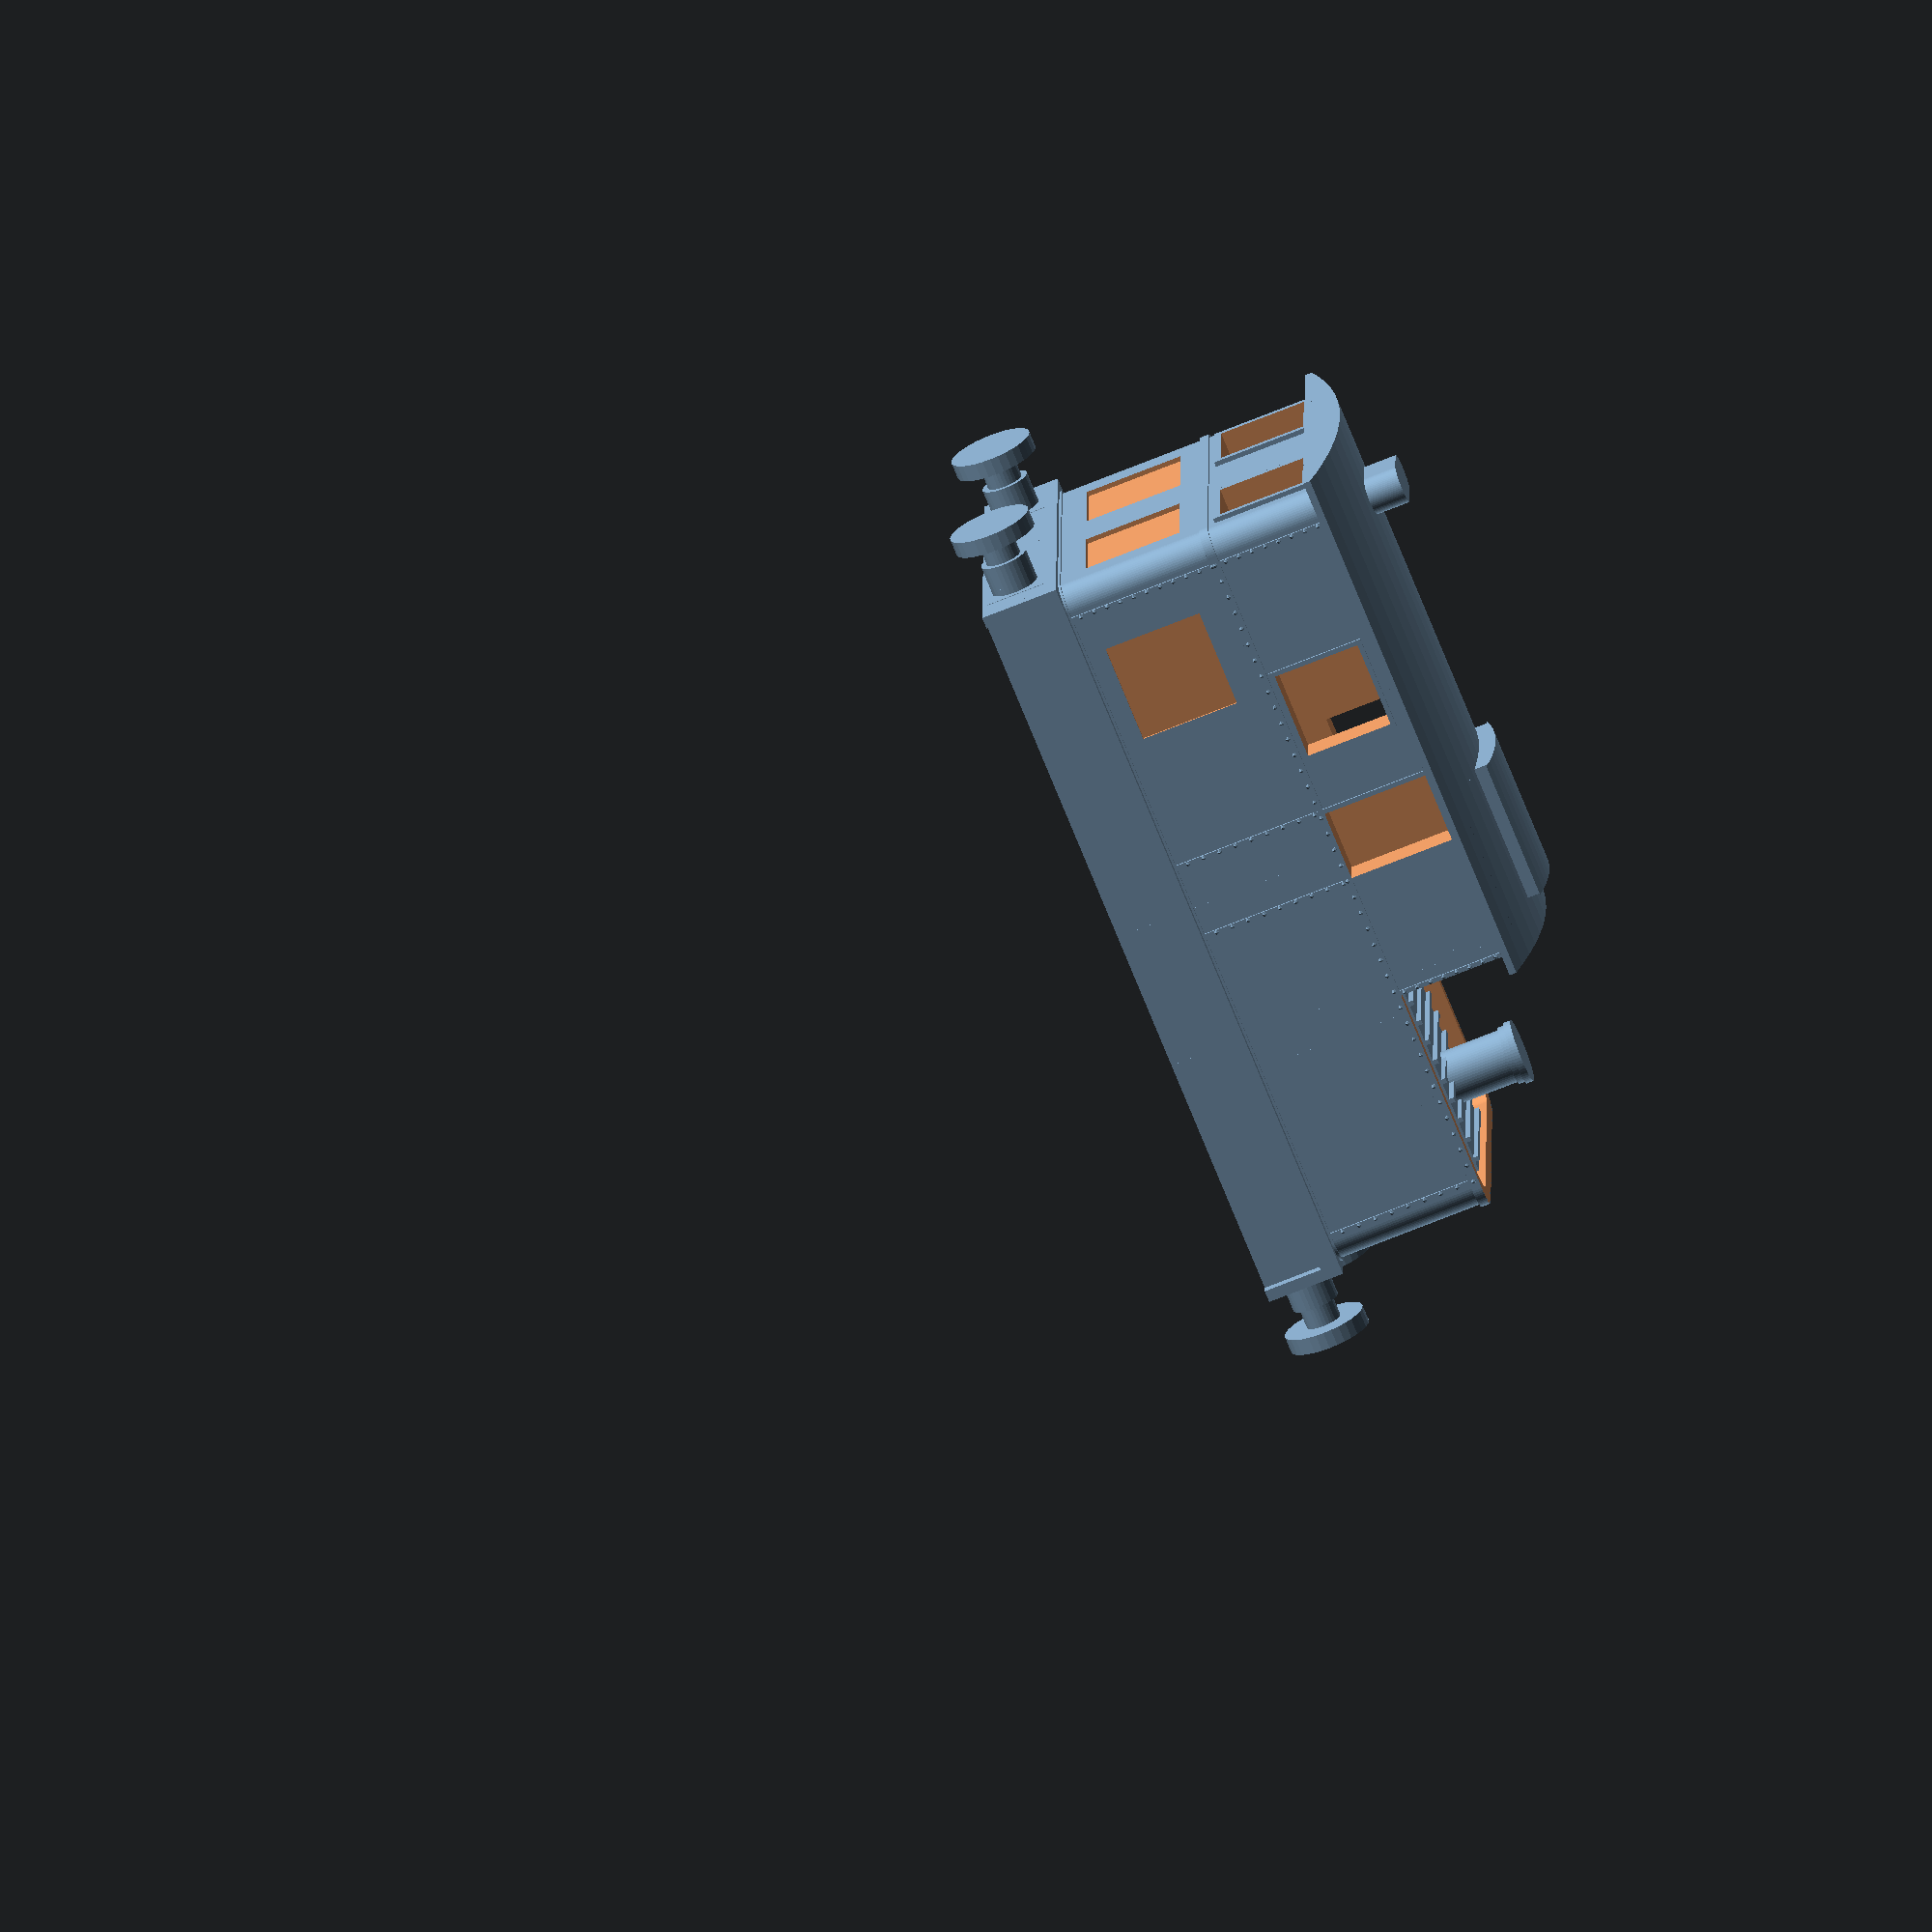
<openscad>
// Notes
// GWR: no side grilles, coal covers
// LNER: side grilles, open coal area
// LNER 8400 - no grilles ? angled buffer beam, deep side steps, no raised roof bit
// LNER 62 - grilles, shallow steps
// LNER 150 - no grilles handrail near front
// LNER 94 - grilles, raised roof bit
//
// Hinge on end of tank filler ?

//	TODO
//	Rear grille space
//	Detail on roof hatch
// Hole for whistle
// Roof rainstrips and joins
// 0.1mm raise for joins/strips/window frames
// buffer beam coupling hook slot
// chassis wheels area etc
// Rivets
// Grab rails
// Front grab option
// Grilles as option
// Hatch as option
// Sandboxes
// Holes to shove in foot steps ?



//
//	Library routines
//
module vcylinder(r,h) {
	rotate([270,0,0])
		cylinder(r=r,h=h,$fn=64);
}

//
//	Arc Roof Library
//
module ArcRoofFitter(w,h,l) {
        r = (h*h + (w/2) * (w/2))/(2 * h); 
        intersection() {
                translate([0,r,0])
                        cylinder(r = r, h = l, $fn=128);
                translate([-w/2, 0,0])
                        cube([w,h,l]);
        }
}

module ArcRoof(w,h,l,t) {
        difference() {
                ArcRoofFitter(w,h,l);
                translate([0,t+0.01,-0.01])
                        ArcRoofFitter(w-2*t,h-t,l+0.02);
        }
}

module Rivet() {
	sphere(r=0.1);
}

module RivetAlong(l,n) {
	for(i=[0:n-1])
		translate([0,0,(l/(n-1))*i])
			Rivet();
}

module RivetDown(l,n) {
	for(i=[0:n-1])
		translate([0,(l/(n-1))*i,0])
			Rivet();
}

module RivetAcross(l,n) {
	for(i=[0:n-1])
		translate([(l/(n-1))*i,0,0])
			Rivet();
}

module RoofBlock() {
	translate([0,0,-0.5])
	ArcRoofFitter(15.6, 1.3, 23);
	translate([-15.6/2,1.3,-0.5])
		cube([15.6,0.3,23]);
	translate([0,-0.75,1])
		ArcRoofFitter(6.5,0.4,6);
	translate([-3,-0.4,1])
		cube([6,2,6]);
}

module Chimney() {
	hull() {
		translate([-0.8,-1.4,19])
			vcylinder(r=0.8,h=3);
		translate([0.8,-1.4,19])
			vcylinder(r=0.8,h=3);
	}
}

module Roof() {
	mirror([0,1,0]) {
		RoofBlock();
		Chimney();
	}
}
	
module Buffer() {
	hull() {
		translate([-1,-1,0])
			cube([2,2,0.01]);
		translate([-1.3,-1.3,0.1])
			cube([2.6,2.6,0.01]);
	}
	cylinder(r=0.75,h=2.5, $fn=32);
	// Stem so the print merges nicely
	// and they can in theory print alone
	translate([0,0,-1])
		cylinder(r=1,h=2.4, $fn=32);
	translate([0,0,2.3])
		cylinder(r=1.75,h=0.7, $fn=32);
}

module ChassisBlock() {
	// Form the solid block and edges. Ignore
   // the tiny bottom edge as it is too small
	// to print
	translate([-8,0,0])
		cube([16,3.0,0.5]);
	translate([-8,0,31.5])
		cube([16,3.0,0.5]);
	// Fixme - does the top solebar line
   // up with the buffer beam ?
	// Have to keep main solebars slightly
	// overwide. Chassis needs 13mm to clear
	// N scale wheels (or could etch ..)
	translate([-8,2.5,0])
		cube([16,0.8,32.0]);
	translate([-7.5,0,0])
		cube([15,3.0,32.0]);

	// Add buffers
	translate([-5.5,1.5,32])
		Buffer();
	translate([5.5,1.5,32])
		Buffer();
	translate([-5.5,1.5,0])
		mirror([0,0,1])
			Buffer();
	translate([5.5,1.5,0])
		mirror([0,0,1])
			Buffer();

}

module ChassisHole() {
	translate([-6.5,-0.1,1])
		cube([13,3.5,30.0]);

}


module Chassis() {
	difference() {
		ChassisBlock();
		ChassisHole();
	}
}

module Tub(w,h,f,b) {
	hull() {
		translate([-w/2+1,0,f])
			vcylinder(r=1,h=h);
		translate([w/2-1,0,f])
			vcylinder(r=1,h=h);
		translate([-w/2+1,0,b])
			vcylinder(r=1,h=h);
		translate([w/2-1,0,b])
			vcylinder(r=1,h=h);
	}
}

module CoreShellBlock() {
	Tub(15,11.6,1.3,30.7);
	Tub(15.2,0.4,1.2,30.8);
	translate([0,6.6,0])
		Tub(15.2,0.4,1.2,30.8);
	translate([-7.6,0.2,1.6])
		RivetAlong(30.4-1.6,40);
	translate([7.6,0.2,1.6])
		RivetAlong(30.4-1.6,40);
	translate([-7.6,6.8,1.6])
		RivetAlong(30.4-1.6,40);
	translate([7.6,6.8,1.6])
		RivetAlong(30.4-1.6,40);
}

module CoreShellHollow() {
	translate([0,-1,0])
		Tub(12,15.5,2.3,29.7);
}

module CoreShellTankCut() {
	translate([-10,7,0])
		cube([20,10,10.2]);
	hull() {
		translate([-6.0,6,1.8])
			vcylinder(r=1,h=1.1);
		translate([6.0,6,1.8])
			vcylinder(r=1,h=1.1);
		translate([-7,6,10.2])
			cube([14,1.1,0.1]);
	}
}

module CoreShellCabFrontWindowHole() {
	translate([0,0,-1])
		cube([3.5,3.7,3]);
}

module CoreShellCabFrontWindow() {
	translate([-0.3,-0.3,-0.2])
		cube([4.1,4.3,1]);
	// Rivets
}

module CoreShellCabBackWindowHole() {
	translate([0,0,-1])
		cube([3.5,3.7,3]);
}

module CoreShellBackWindowHoles() {
		// Cut out window holes
		translate([-5.8,7.6,30.7])
			CoreShellCabBackWindowHole();
		translate([5.8-3.5,7.6,30.7])
			CoreShellCabBackWindowHole();
}

module CoreShellCabBackWindow() {
	translate([-0.3,-0.3,0.2])
		cube([4.1,4.3,1]);
	// Rivets
}

module CoreShellCabBackWindows() {
		// Cab window frames
		translate([-5.8,7.6,30.7])
			CoreShellCabBackWindow();
		translate([5.8-3.5,7.6,30.7])
			CoreShellCabBackWindow();
}

module CoreShellCabFront() {
	difference() {
		union() {
			translate([-7.5,5,10.2])
				cube([15,6.6,1]);
			translate([-5.8,7.6,10.2])
				CoreShellCabFrontWindow();
			translate([5.8-3.5,7.6,10.2])
				CoreShellCabFrontWindow();
		}
		// Cut out window holes
		translate([-5.8,7.6,10.2])
			CoreShellCabFrontWindowHole();
		translate([5.8-3.5,7.6,10.2])
			CoreShellCabFrontWindowHole();
	}
	// Add window detail here

	// FIXME - bigger hole so can do detail better ?
}

module CoreShellWaterCap() {
	vcylinder(r=1.15,h=3.9);
	translate([0,3.3,0])
		vcylinder(r=1.25,h=0.3);
	translate([0,3.59,0])
		vcylinder(r=1.35,h=0.31);
	// FIXME scaled sphere for dome top
}

module CoreShellCabTank() {
	hull() {
		translate([-6.5,5,1.3])
			vcylinder(r=1,h=1);
		translate([6.5,5,1.3])
			vcylinder(r=1,h=1);
		translate([-7.5,5,10.2])
			cube([15,1,0.1]);
	}
	translate([-3.5,5.7,0.3])
		cube([7,1,10.0]);
	for (i=[1:10])
		translate([-3.5,5.9,0.3+(10*i)/11])
			cube([7,1,0.2]);
	translate([0,6,4])
		CoreShellWaterCap();
}

module CoreShellSideWindowHoles() {
	translate([-10,7,15.7])
		cube([20,4.5,3]);
	translate([-10,7.3,21.3])
		cube([20,3.7,3.7]);
}

// Framing and windows - should be 0.1mm ??

module CoreShellCabSideWindows() {
	// Frame the cab door
	translate([-7.6,6.8,15.5])
		cube([0.3,4.9,3.4]);
	translate([7.3,6.8,15.5])
		cube([0.3,4.9,3.4]);
	// Frame the windows
	translate([-7.6,7.1,21.1])
		cube([0.3,4.1,4.1]);
	translate([7.3,7.1,21.1])
		cube([0.3,4.1,4.1]);
	// Bars down the cab window/door area
	translate([-7.6,0,15.5]) {
		cube([0.3,6.8,0.2]);
		translate([0,0.2,0.1])
			RivetDown(6.4,10);
	}
	translate([7.3,0,15.5]) {
		cube([0.3,6.8,0.2]);
		translate([0.3,0.2,0.1])
			RivetDown(6.4,10);
	}
	translate([-7.6,0,18.7]) {
		cube([0.3,6.8,0.2]);
		translate([0,0.2,0.1])
			RivetDown(6.4,10);
	}
	translate([7.3,0,18.7]) {
		cube([0.3,6.8,0.2]);
		translate([0.3,0.2,0.1])
			RivetDown(6.4,10);
	}
}

module CoreShellEndFraming() {
	translate([-7.6,0,1.5]) {
		cube([0.3,7,0.2]);
		translate([0,0.2,0.1])
			RivetDown(6.6,10);
	}
	translate([7.3,0,1.5]) {
		cube([0.3,7,0.2]);
		translate([0.3,0.2,0.1])
			RivetDown(6.6,10);
	}
	translate([-7.6,0,30.3]) {
		cube([0.3,11.7,0.2]);
		translate([0,0.2,0.1])
			RivetDown(11.2,20);
	}
	translate([7.3,0,30.3]) {
		cube([0.3,11.7,0.2]);
		translate([0.3,0.2,0.1])
			RivetDown(11.2,20);
	}
	// Cab front join.. 
	// FIXME - when add to front will 
	// need to adjust positions to match
	translate([-7.6,7,10.2]) {
		cube([0.3,4.7,0.2]);
		translate([0,0.2,0.1])
			RivetDown(4.1,8);
	}
	translate([7.3,7,10.2]) {
		cube([0.3,4.7,0.2]);
		translate([0.3,0.2,0.1])
			RivetDown(4.1,8);
	}
}

module CoreShellGrilleInlay() {
	translate([-7.7,1.2,24.5])
		cube([0.3,4.2,4.2]);
	translate([7.4,1.2,24.5])
		cube([0.3,4.2,4.2]);
	translate([-5.5,1.5,31.5])
		cube([4.2,4.2,0.3]);
	translate([1.3,1.5,31.5])
		cube([4.2,4.2,0.3]);
}

module CoreShell() {
	difference() {
		union() {
			CoreShellBlock();
			CoreShellCabBackWindows();
			CoreShellCabSideWindows();
		}
		CoreShellBackWindowHoles();
		CoreShellTankCut();
		CoreShellHollow();
		CoreShellSideWindowHoles();
		CoreShellGrilleInlay();
	}
	CoreShellCabFront();
	CoreShellCabTank();
	CoreShellEndFraming();
}

CoreShell();
translate([0,-3,0])
	Chassis();
translate([0,13.15,9.9])
	Roof();



</openscad>
<views>
elev=253.3 azim=270.3 roll=158.1 proj=o view=solid
</views>
